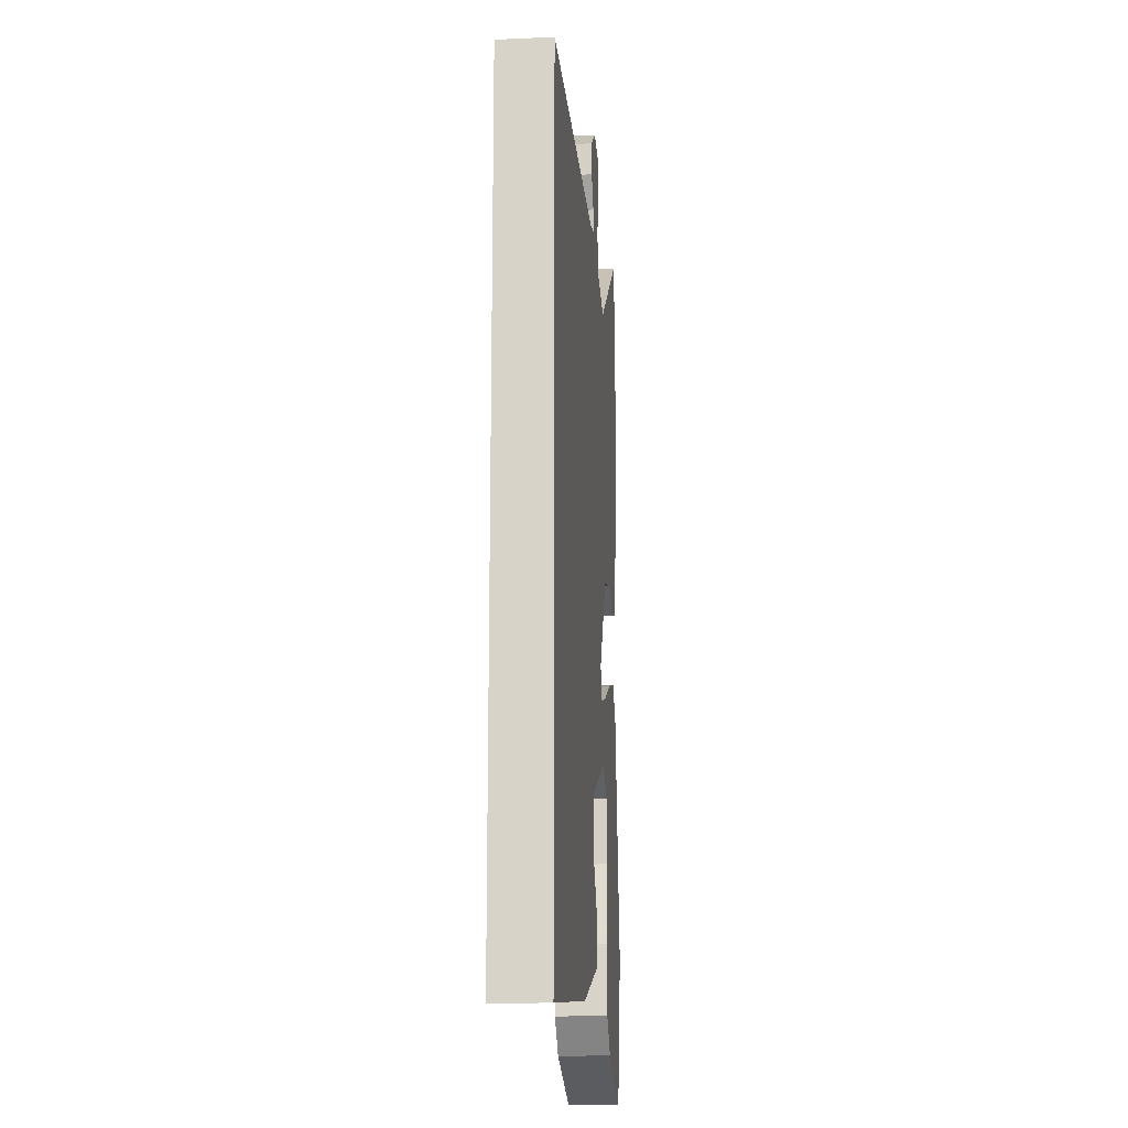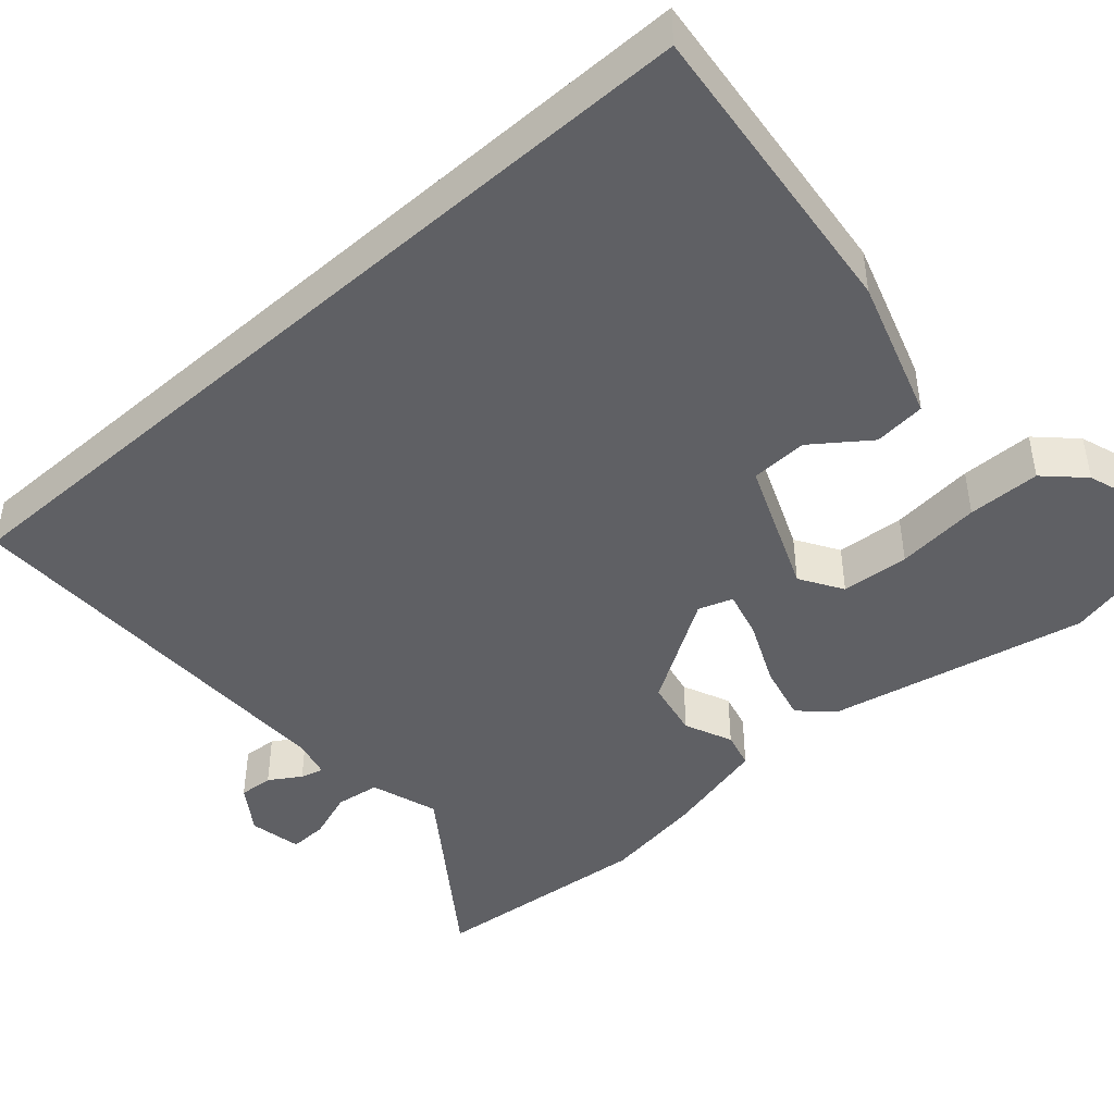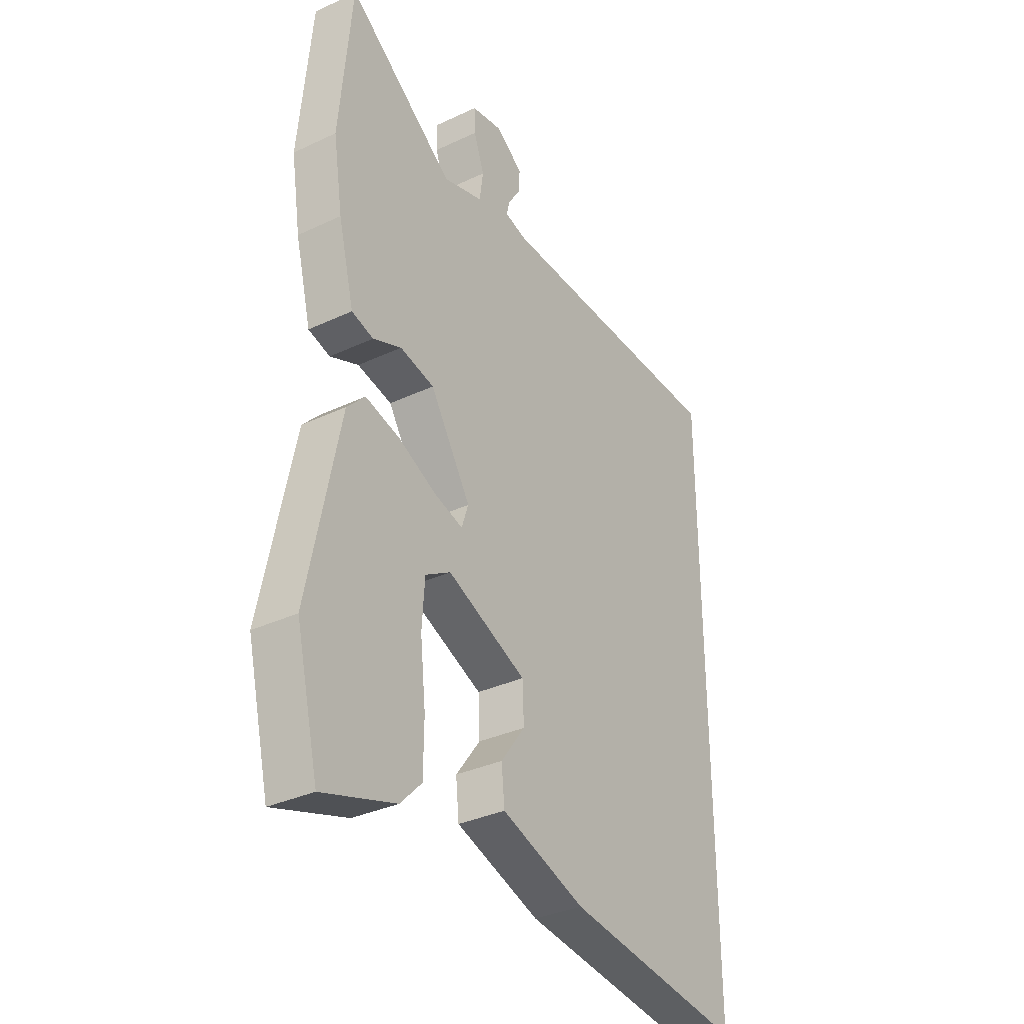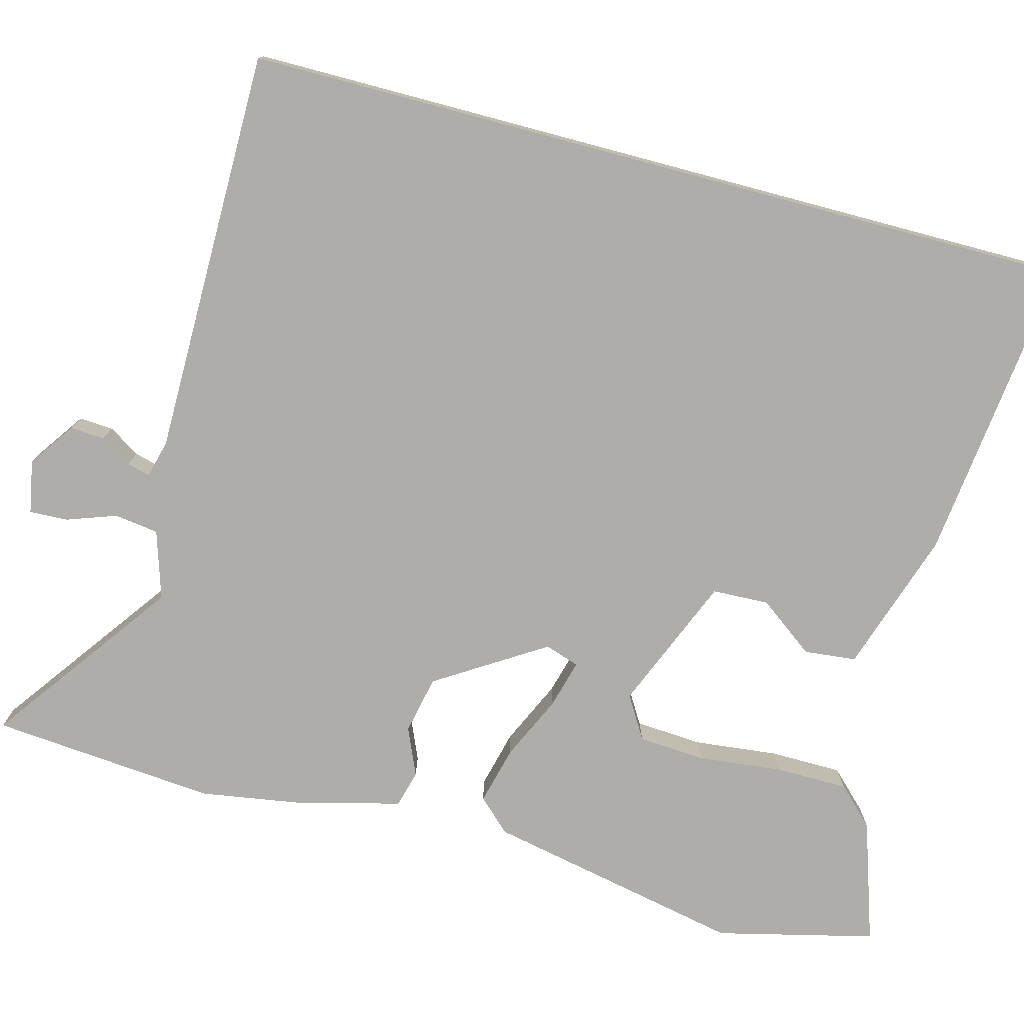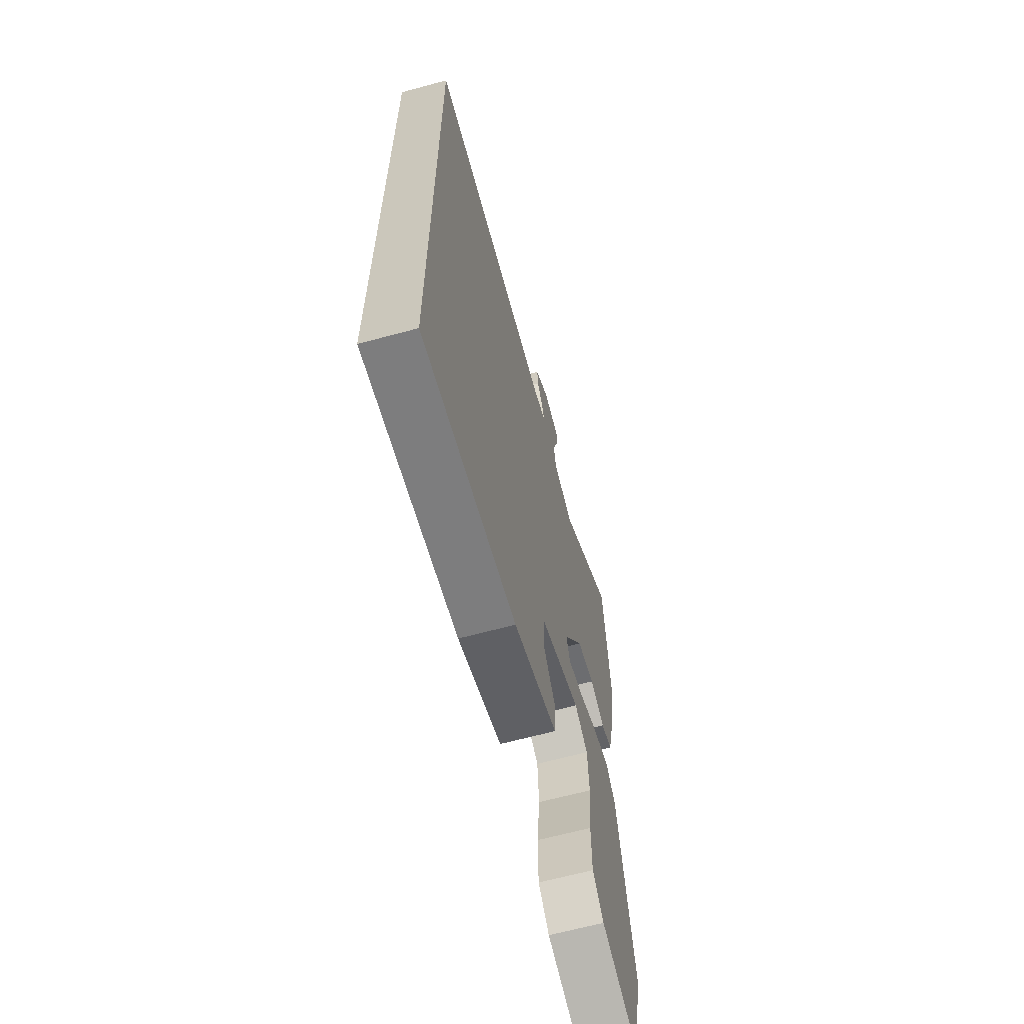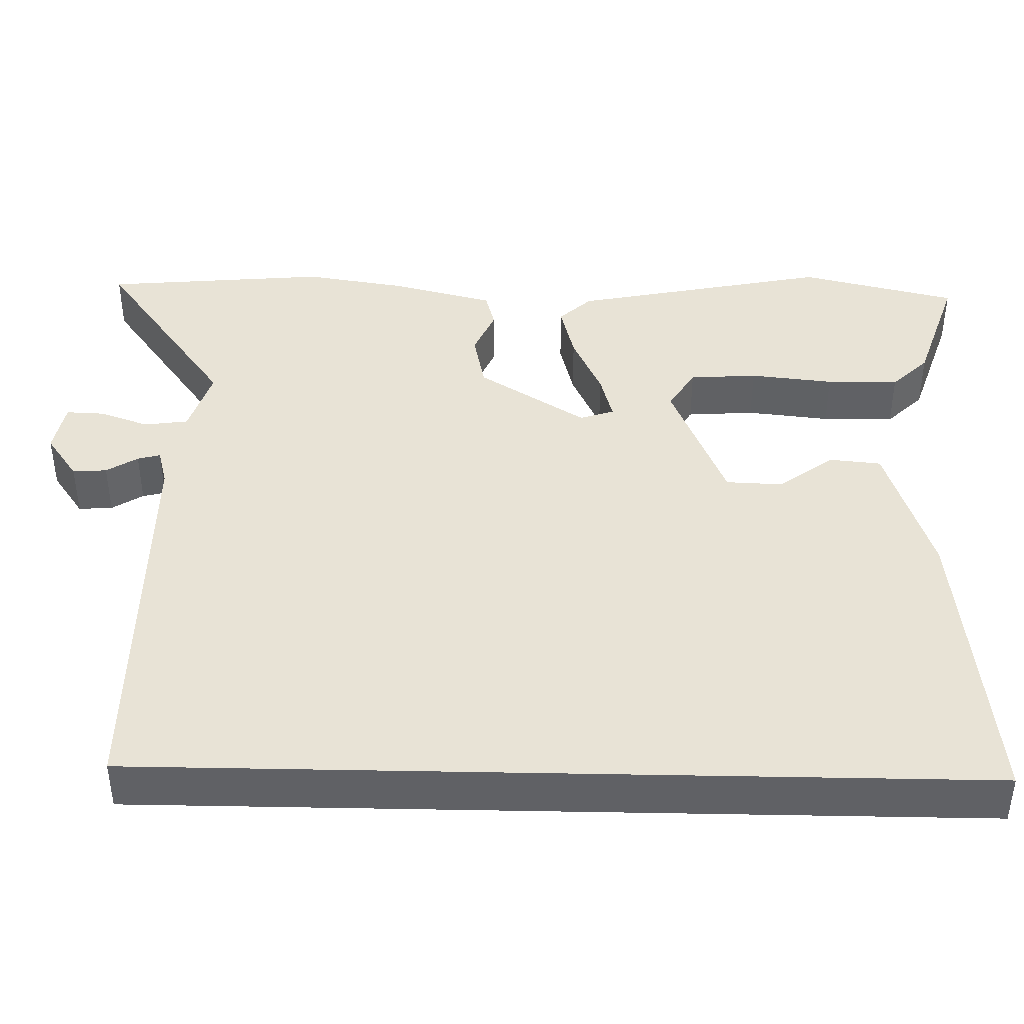
<metadata>
{"format":"obj","ext":"obj","renderer":"f3d","projection":"perspective","resolution":1024,"background":"white","views":[{"elev":-16.3,"azim":95.1,"up":"+Z"},{"elev":-44.5,"azim":131.7,"up":"+Y"},{"elev":-34.1,"azim":-57.6,"up":"+Z"},{"elev":-77.1,"azim":75.1,"up":"+Y"},{"elev":-65.3,"azim":105.2,"up":"+Z"},{"elev":41.8,"azim":91.2,"up":"+Y"}]}
</metadata>
<code>
v 0.5 0.07 0.537
v 0.5 0.07 -0.564
v 0.1 0.07 -0.518
v -0.086 0.07 -0.457
v -0.093 0.07 -0.389
v -0.039 0.07 -0.316
v -0.042 0.07 -0.242
v -0.218 0.07 -0.169
v -0.274 0.07 -0.203
v -0.28 0.07 -0.292
v -0.268 0.07 -0.402
v -0.269 0.07 -0.497
v -0.316 0.07 -0.545
v -0.476 0.07 -0.598
v -0.526 0.07 -0.391
v -0.457 0.07 -0.052
v -0.417 0.07 -0.01
v -0.341 0.07 -0.029
v -0.256 0.07 -0.068
v -0.193 0.07 -0.085
v -0.178 0.07 -0.04
v -0.268 0.07 0.102
v -0.344 0.07 0.118
v -0.407 0.07 0.091
v -0.455 0.07 0.104
v -0.49 0.07 0.241
v -0.511 0.07 0.373
v -0.485 0.07 0.668
v -0.247 0.07 0.495
v -0.158 0.07 0.523
v -0.15 0.07 0.581
v -0.173 0.07 0.646
v -0.175 0.07 0.696
v -0.106 0.07 0.709
v -0.046 0.07 0.667
v -0.049 0.07 0.622
v -0.075 0.07 0.581
v -0.083 0.07 0.551
v -0.034 0.07 0.538
v 0.5 0 0.537
v 0.5 0 -0.564
v 0.1 0 -0.518
v -0.086 0 -0.457
v -0.093 0 -0.389
v -0.039 0 -0.316
v -0.042 0 -0.242
v -0.218 0 -0.169
v -0.274 0 -0.203
v -0.28 0 -0.292
v -0.268 0 -0.402
v -0.269 0 -0.497
v -0.316 0 -0.545
v -0.476 0 -0.598
v -0.526 0 -0.391
v -0.457 0 -0.052
v -0.417 0 -0.01
v -0.341 0 -0.029
v -0.256 0 -0.068
v -0.193 0 -0.085
v -0.178 0 -0.04
v -0.268 0 0.102
v -0.344 0 0.118
v -0.407 0 0.091
v -0.455 0 0.104
v -0.49 0 0.241
v -0.511 0 0.373
v -0.485 0 0.668
v -0.247 0 0.495
v -0.158 0 0.523
v -0.15 0 0.581
v -0.173 0 0.646
v -0.175 0 0.696
v -0.106 0 0.709
v -0.046 0 0.667
v -0.049 0 0.622
v -0.075 0 0.581
v -0.083 0 0.551
v -0.034 0 0.538
f 35 36 37
f 34 35 37
f 33 34 37
f 32 33 37
f 31 32 37
f 30 31 37 38
f 27 28 29
f 26 27 29
f 25 26 29
f 24 25 29
f 23 24 29
f 22 23 29 30
f 30 38 39
f 22 30 39
f 21 22 39
f 17 18 19
f 16 17 19
f 15 16 19
f 14 15 19
f 12 13 14
f 11 12 14
f 10 11 14
f 9 10 14
f 9 14 19
f 8 9 19 20
f 4 5 6
f 3 4 6
f 2 3 6
f 2 6 7
f 1 2 7
f 39 1 7
f 21 39 7
f 7 8 20 21
f 76 75 74
f 76 74 73
f 76 73 72
f 76 72 71
f 76 71 70
f 77 76 70 69
f 68 67 66
f 68 66 65
f 68 65 64
f 68 64 63
f 68 63 62
f 69 68 62 61
f 78 77 69
f 78 69 61
f 78 61 60
f 58 57 56
f 58 56 55
f 58 55 54
f 58 54 53
f 53 52 51
f 53 51 50
f 53 50 49
f 53 49 48
f 58 53 48
f 59 58 48 47
f 45 44 43
f 45 43 42
f 45 42 41
f 46 45 41
f 46 41 40
f 46 40 78
f 46 78 60
f 60 59 47 46
f 1 40 41 2
f 2 41 42 3
f 3 42 43 4
f 4 43 44 5
f 5 44 45 6
f 6 45 46 7
f 7 46 47 8
f 8 47 48 9
f 9 48 49 10
f 10 49 50 11
f 11 50 51 12
f 12 51 52 13
f 13 52 53 14
f 14 53 54 15
f 15 54 55 16
f 16 55 56 17
f 17 56 57 18
f 18 57 58 19
f 19 58 59 20
f 20 59 60 21
f 21 60 61 22
f 22 61 62 23
f 23 62 63 24
f 24 63 64 25
f 25 64 65 26
f 26 65 66 27
f 27 66 67 28
f 28 67 68 29
f 29 68 69 30
f 30 69 70 31
f 31 70 71 32
f 32 71 72 33
f 33 72 73 34
f 34 73 74 35
f 35 74 75 36
f 36 75 76 37
f 37 76 77 38
f 38 77 78 39
f 39 78 40 1

</code>
